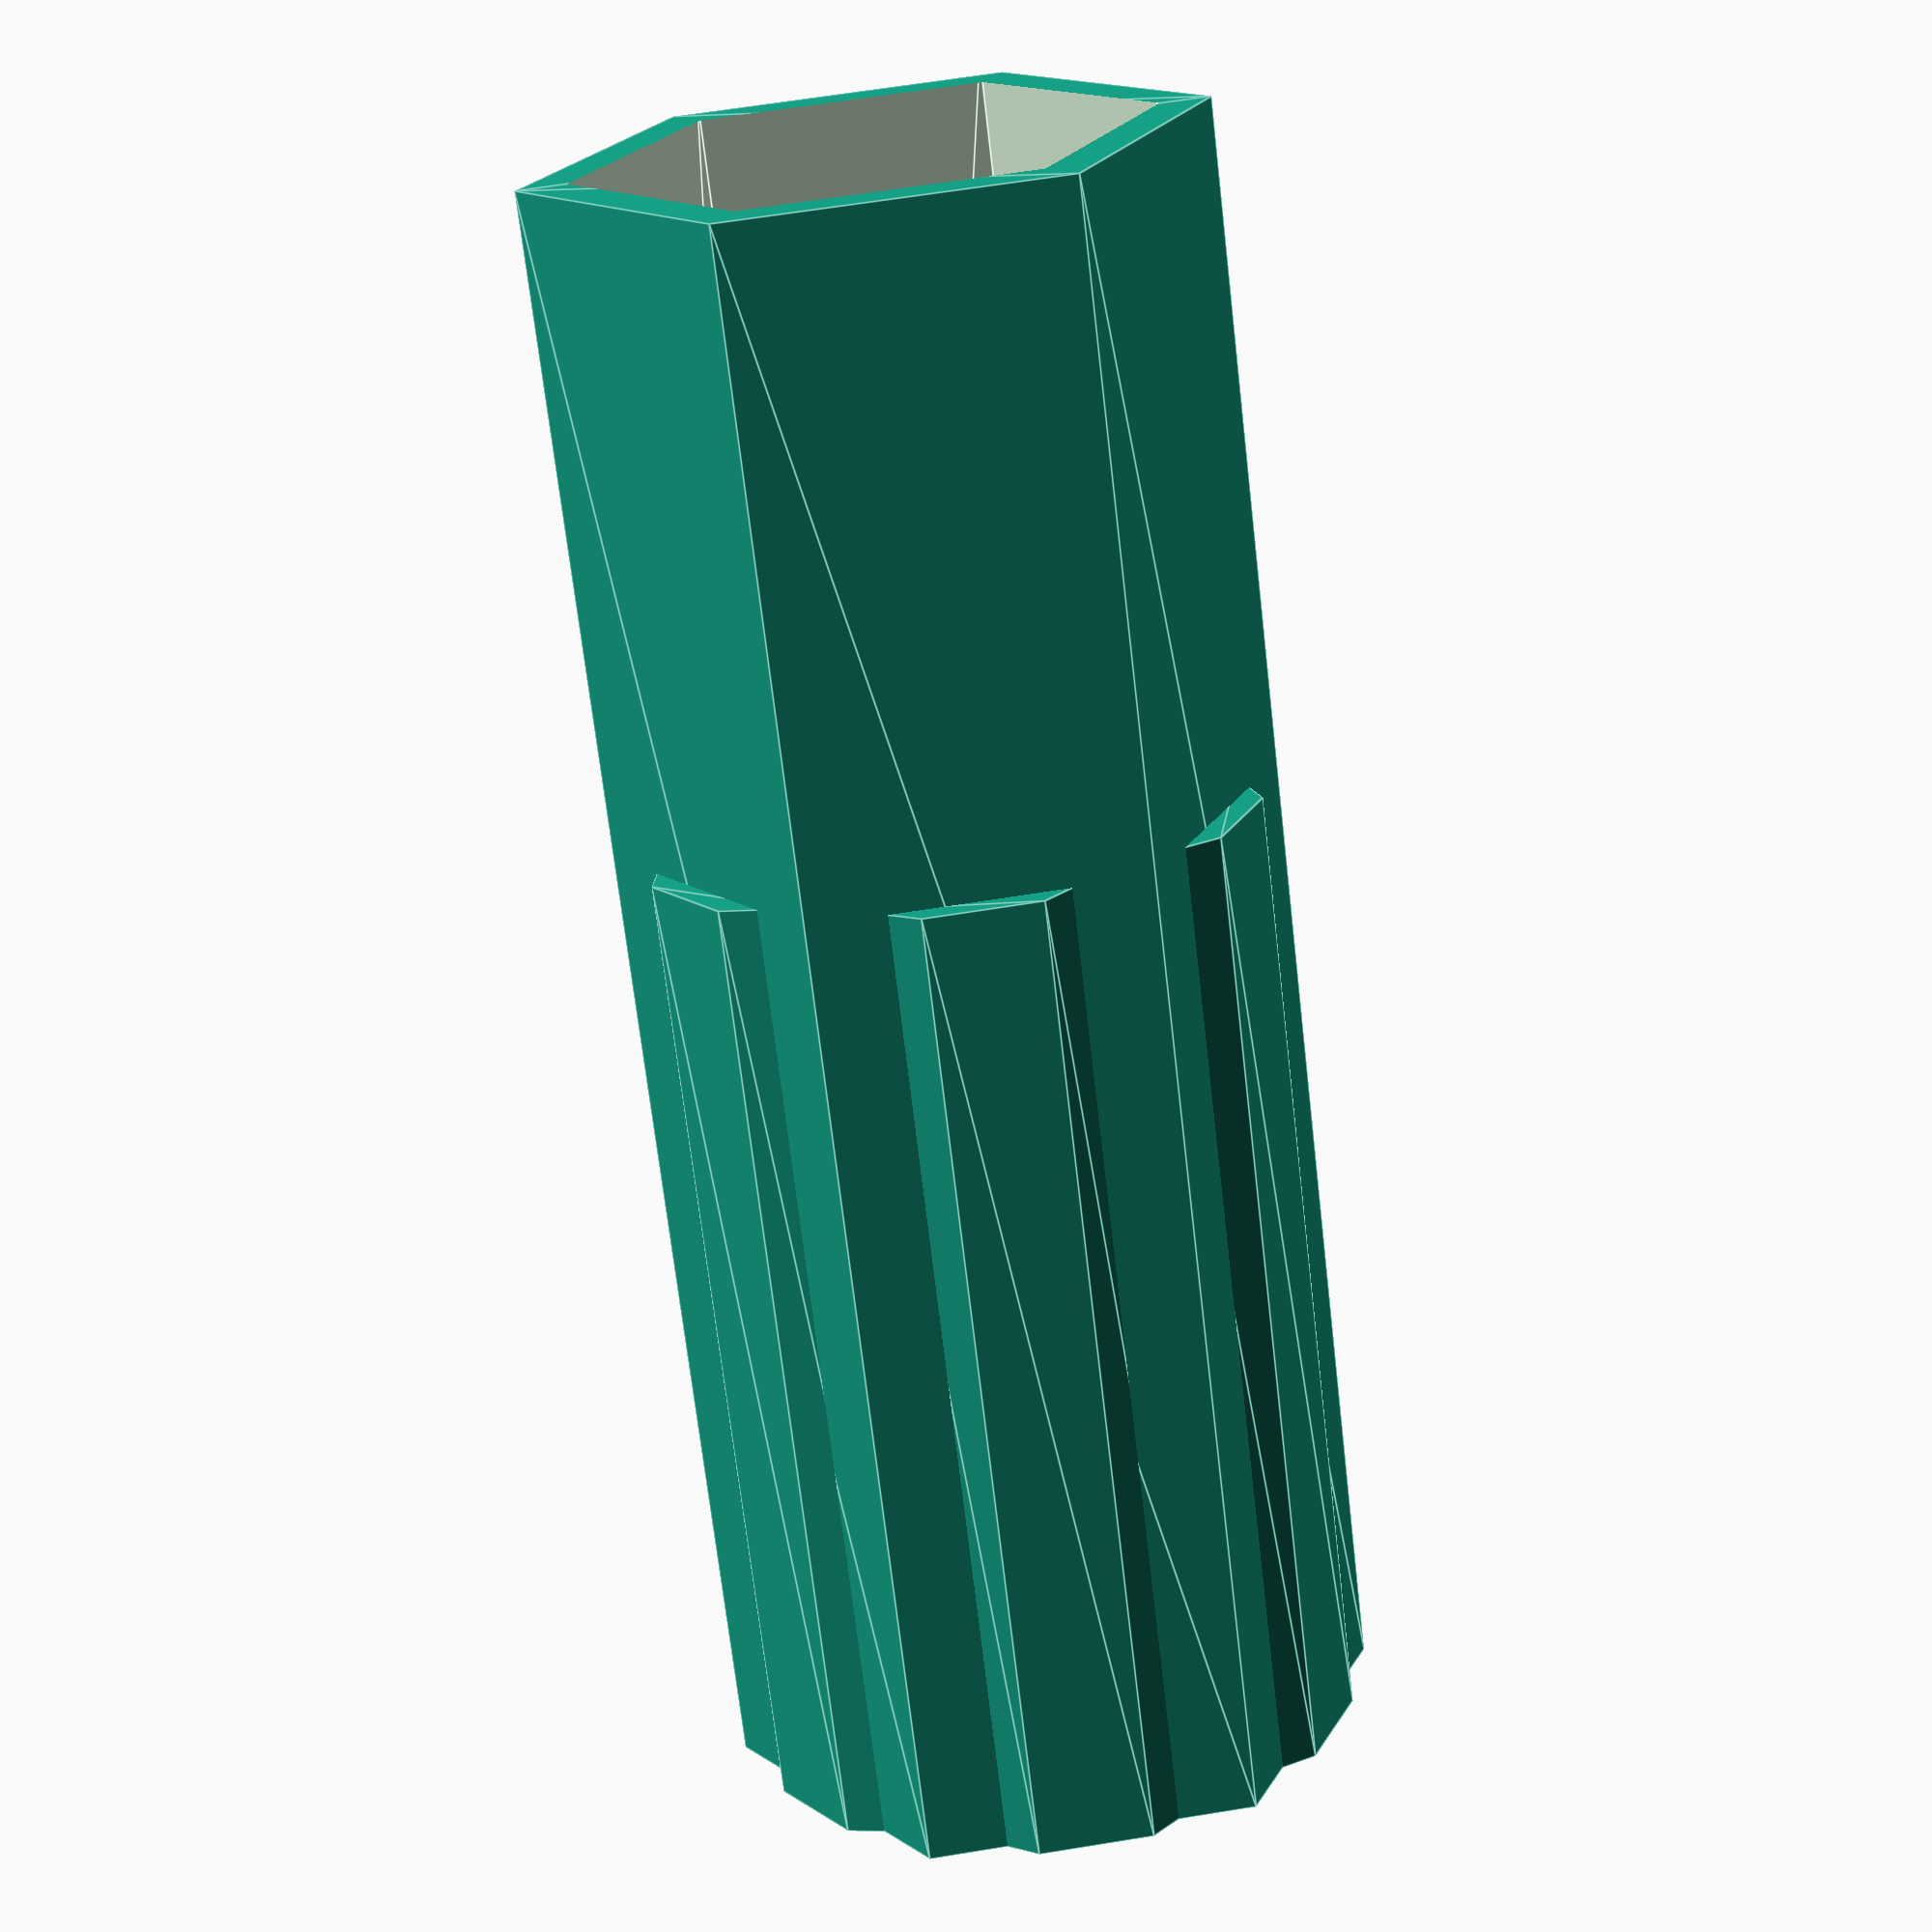
<openscad>
module trapezoid(b, t, h) {
    polygon(points=[
        [-b/2, -h/2],
        [+b/2, -h/2],
        [+t/2, +h/2],
        [-t/2, +h/2]
    ]);
}

module hexagon(side) {
    r = side;  // for a regular hexagon
    points = [for (i = [0:5]) [r * cos(i * 60), r * sin(i * 60)]];
    polygon(points);
}

// Put trapezoid on each side of a hexagon
module hex_with_trapezoids(hex_side, trap_base, trap_top, trap_height) {
    r = hex_side;  // For regular hexagon: side = radius to vertex
    points = [for (i = [0:5]) [r * cos(i * 60), r * sin(i * 60)]];

    for (i = [0:5]) {
        p1 = points[i];
        p2 = points[(i + 1) % 6];

        center = [ (p1[0] + p2[0]) / 2, (p1[1] + p2[1]) / 2 ];

        // Angle between p2 and p1 from the x-xis
        angle = atan2(p2[1] - p1[1], p2[0] - p1[0]);

        // Place and rotate the trapezoid
        translate(center)
            rotate(angle)
                trapezoid(trap_base, trap_top, trap_height);
    }
}

fatness = 40;
top_inner = 20;
wall_thickness = 1.5;
base_thickness = 3;

cutout_inner = 14;
cutout_outer = 7;

min_height = 60;
max_height = 100;

difference () {
    // Center container is a hexagonal shape with side length: top_inner
    linear_extrude(max_height)
        hexagon(top_inner);
    
    translate([0, 0, wall_thickness]){
        linear_extrude(max_height)
            hexagon(top_inner - 2 * wall_thickness);
    }
}

linear_extrude(min_height)
hex_with_trapezoids(
    hex_side = top_inner,
    trap_base = cutout_outer,
    trap_top = cutout_inner,
    trap_height = wall_thickness * 2
);
</openscad>
<views>
elev=69.9 azim=113.5 roll=6.6 proj=p view=edges
</views>
